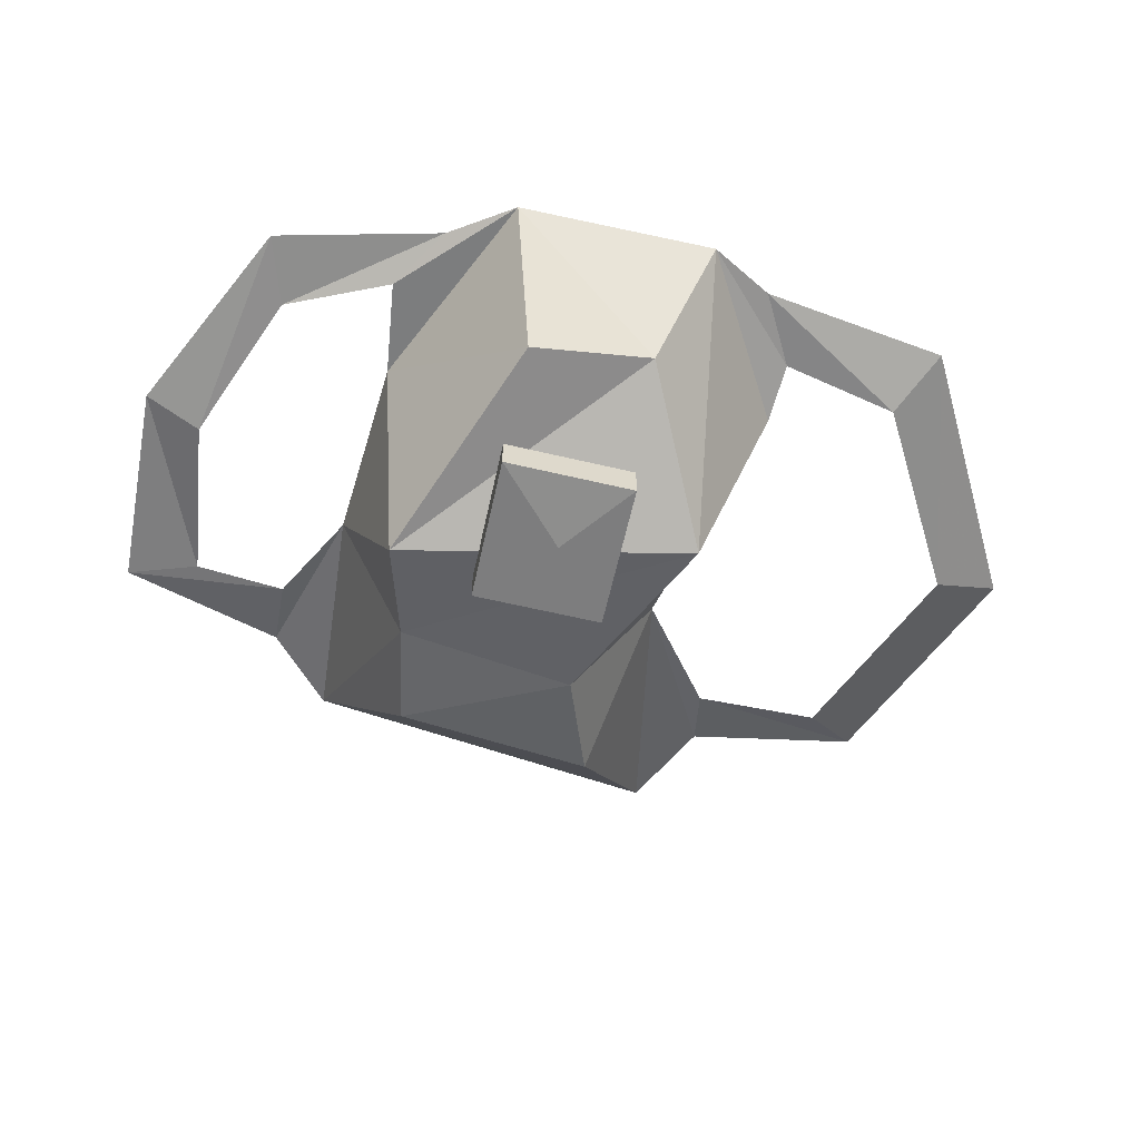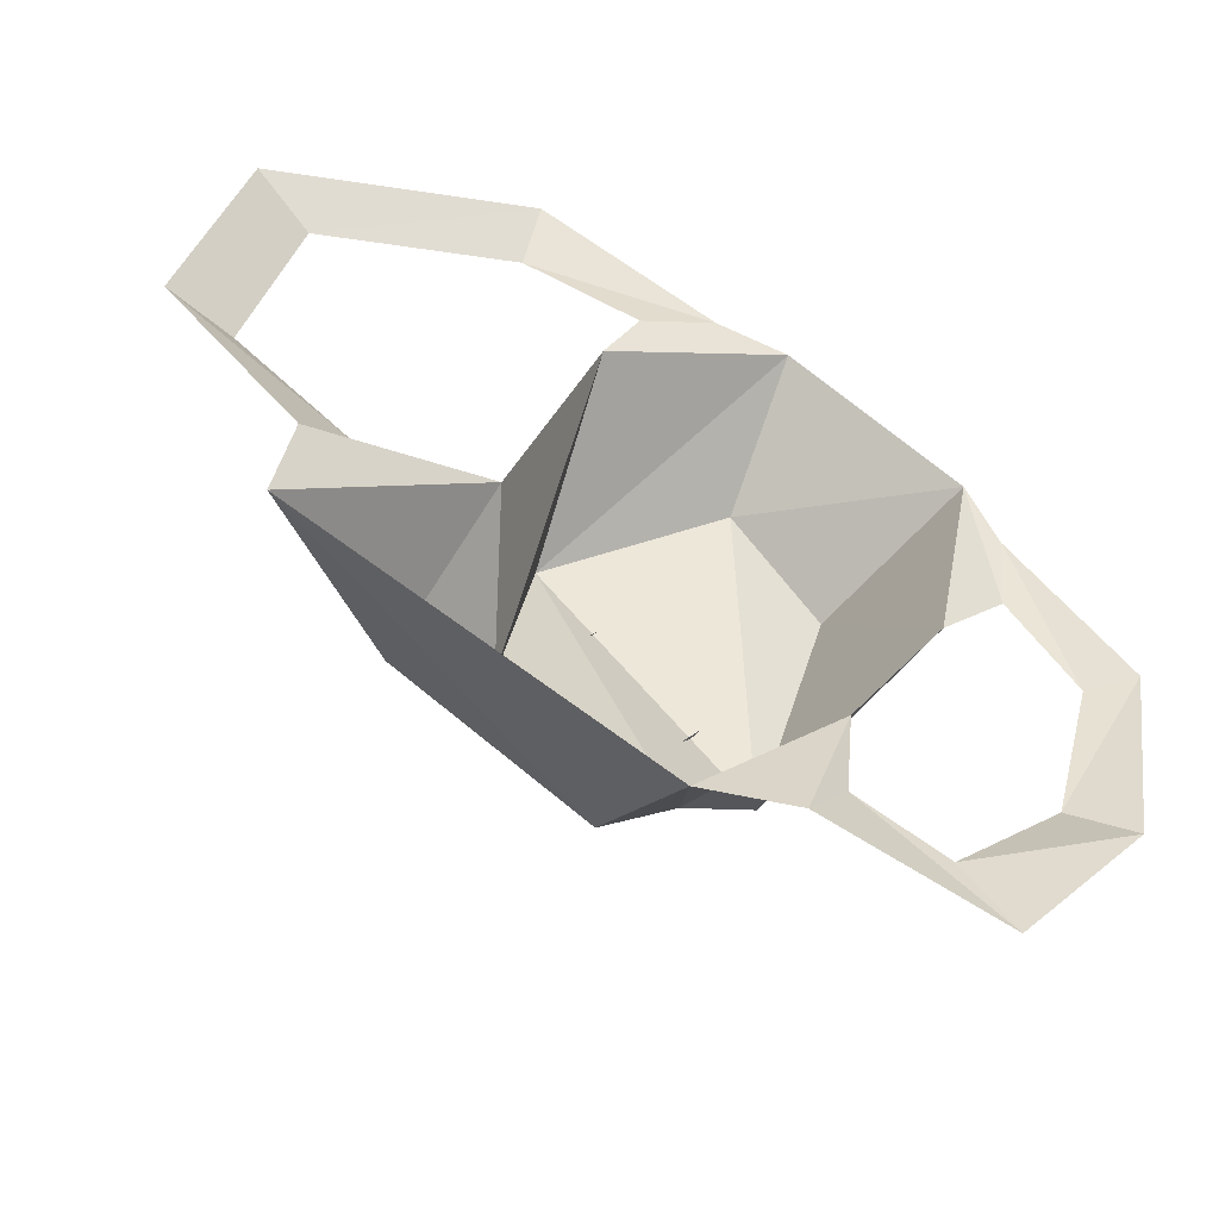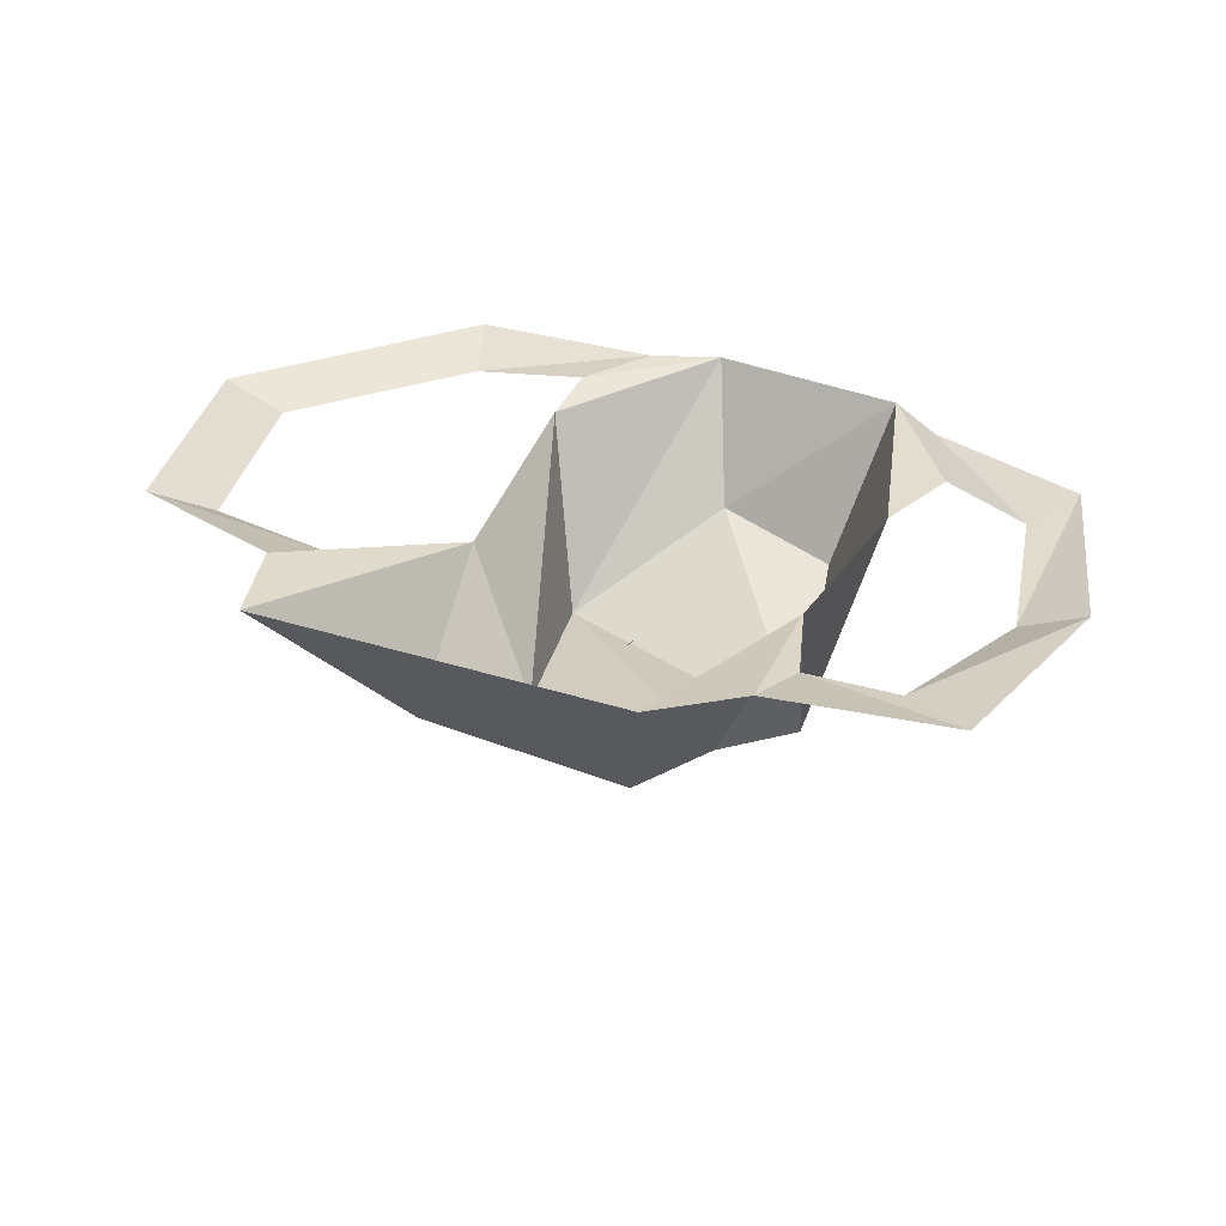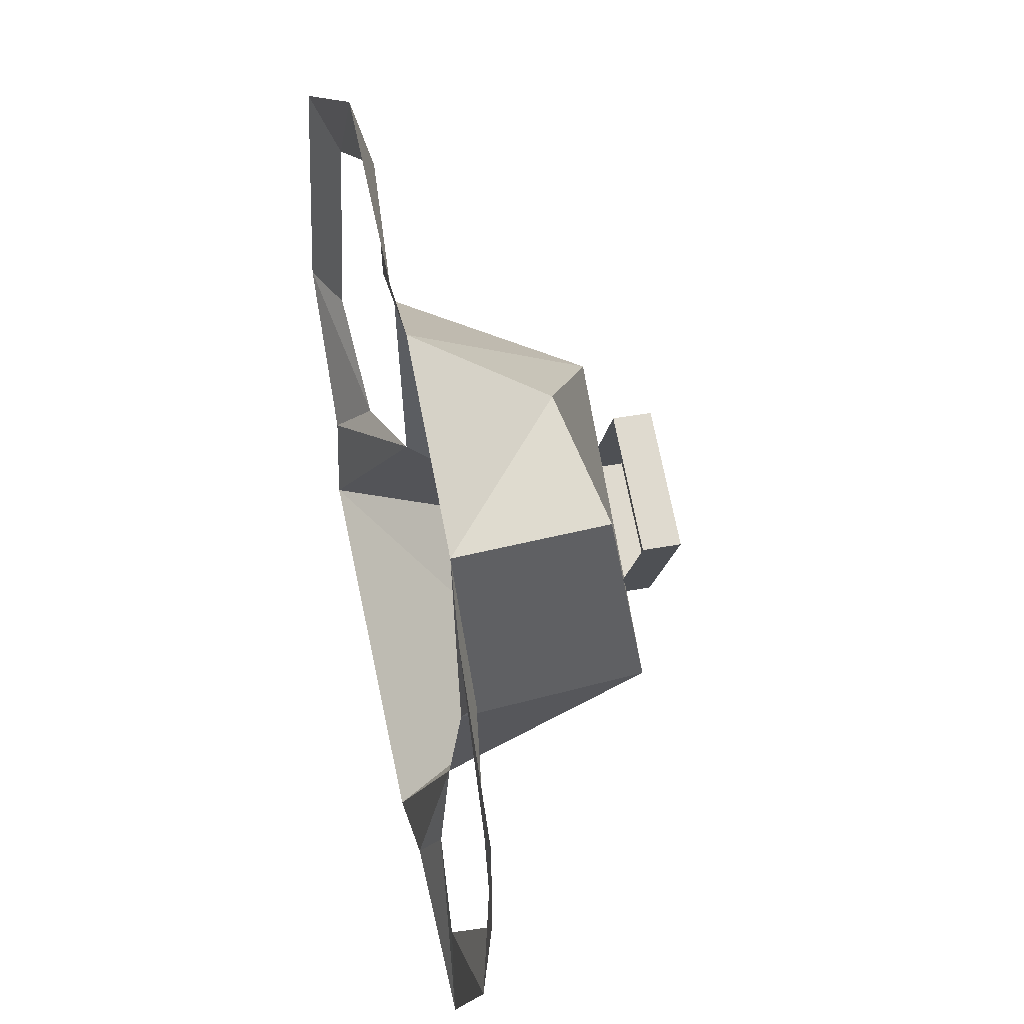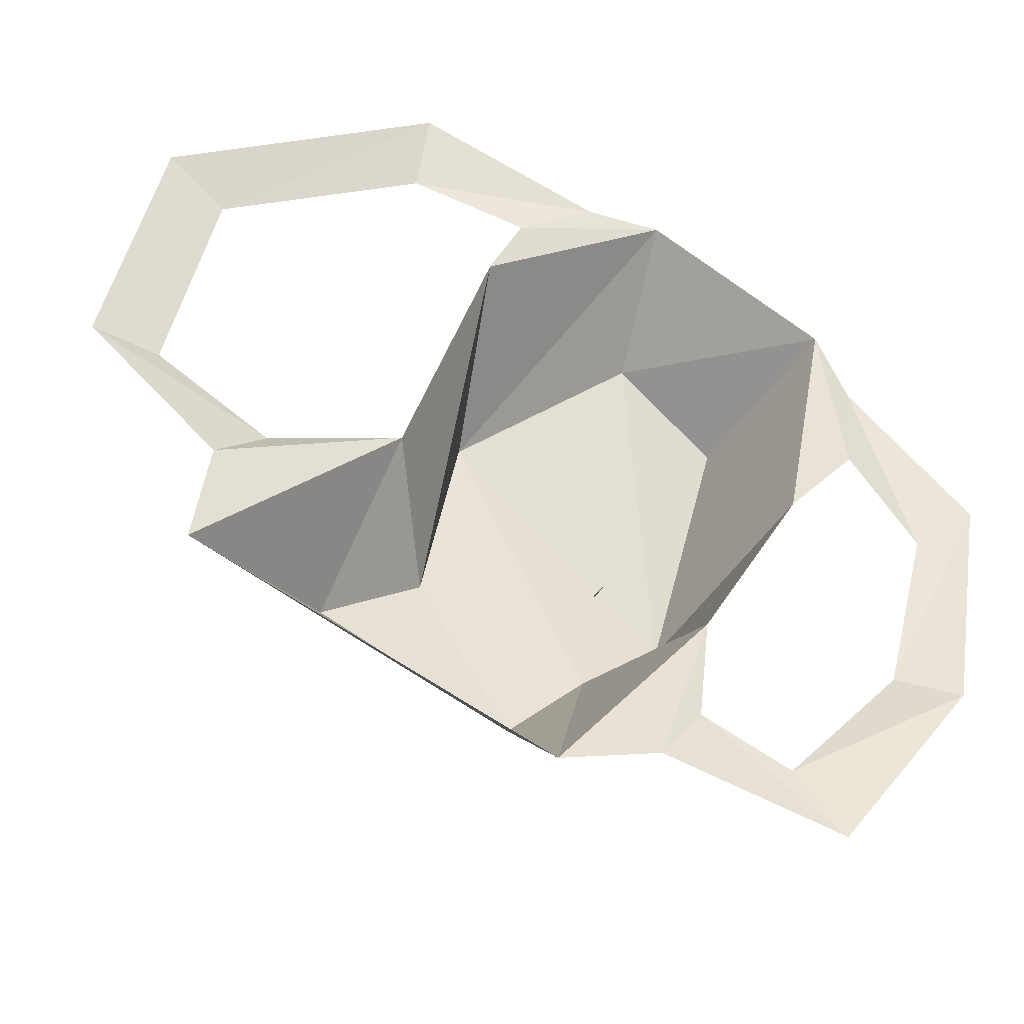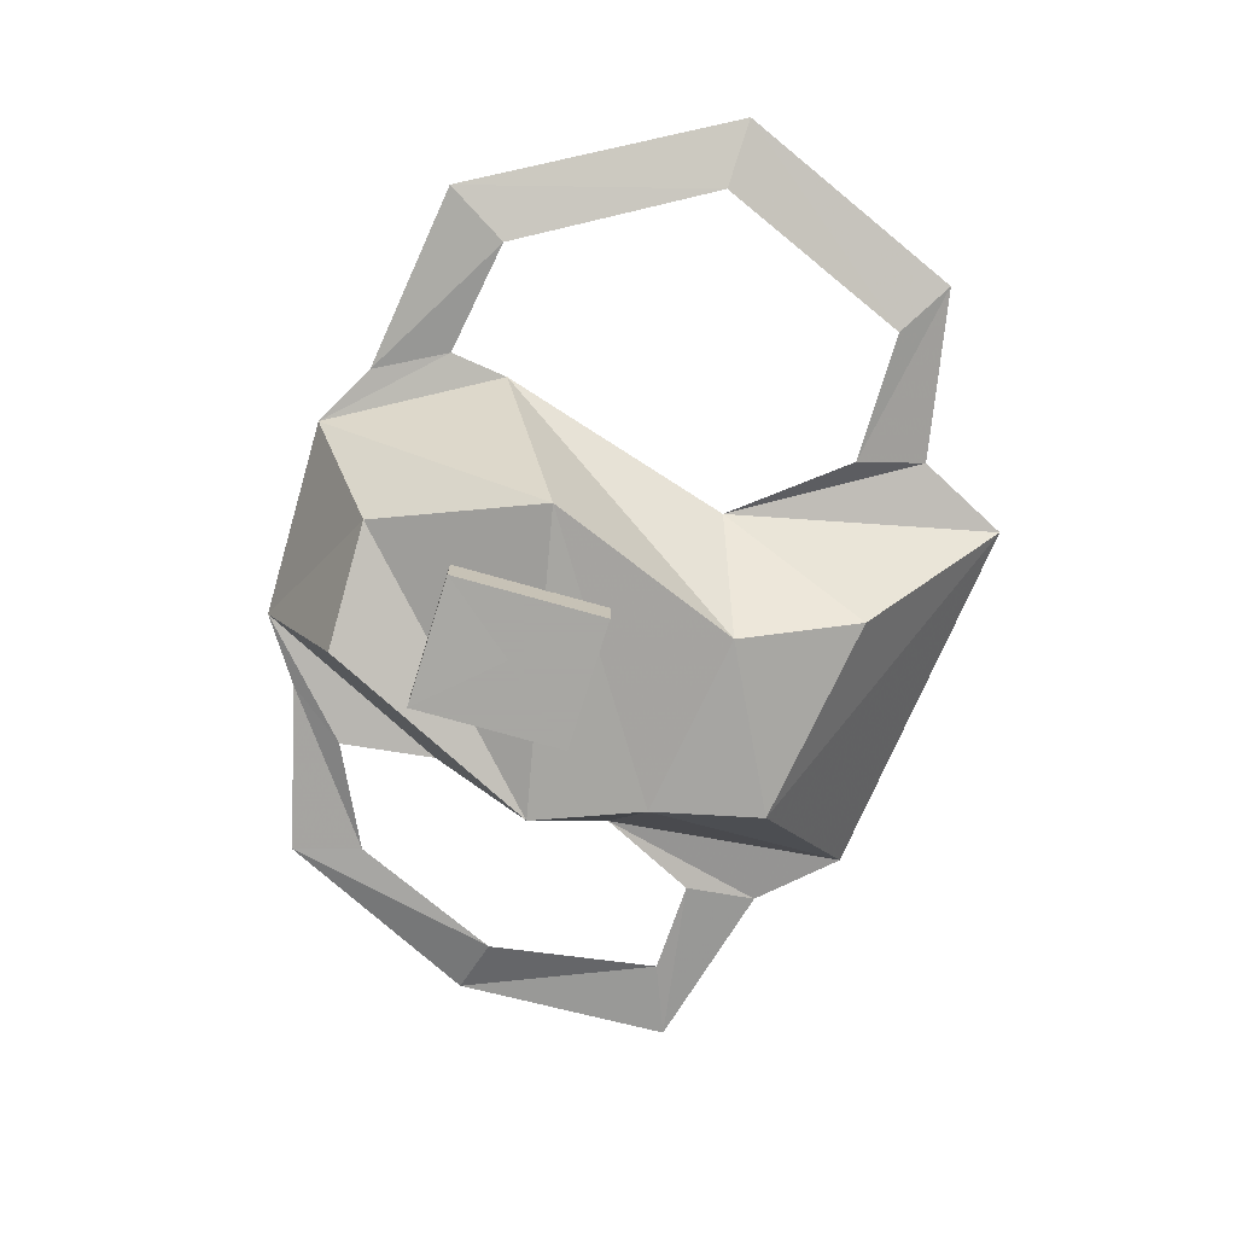
<metadata>
{"format":"obj","ext":"obj","renderer":"f3d","projection":"perspective","resolution":1024,"background":"white","views":[{"elev":-59.2,"azim":-47.5,"up":"+Y"},{"elev":-54.7,"azim":156.1,"up":"+Z"},{"elev":30.2,"azim":178.0,"up":"+Y"},{"elev":38.3,"azim":-103.6,"up":"+Z"},{"elev":-39.7,"azim":164.8,"up":"+Z"},{"elev":-74.4,"azim":39.0,"up":"+Y"}]}
</metadata>
<code>
v -0.08594 -0.2188 0.1797
v -0.08594 -0.2578 0.1797
v 0.007812 -0.2578 0.04688
v 0.007812 -0.2188 0.04688
v -0.1094 -0.2578 -0.03125
v -0.1094 -0.2188 -0.03125
v -0.2031 -0.2578 0.1016
v -0.2031 -0.2188 0.1016
v -0.09375 -0.2656 0.07812
v 0.07812 -0.1875 -0.0625
v -0.1016 -0.1953 -0.1484
v -0.01562 -0.1797 -0.2344
v 0.1875 -0.1562 -0.1406
v 0.1328 -0.04688 0.01562
v 0.04688 -0.02344 0.2656
v 0.03125 -0.2188 0.1641
v -0.1953 -0.2266 -0.07031
v -0.1797 -0.02344 -0.1797
v -0.01562 0 -0.3828
v 0.3438 0 -0.1953
v 0.3281 0 -0.08594
v 0.2734 -0.03125 -0.03125
v 0.4609 0 0.04688
v 0.3906 -0.02344 0.04688
v 0.4062 0 0.3125
v 0.3438 -0.02344 0.2734
v 0.125 0 0.4531
v 0.1328 -0.02344 0.375
v -0.0625 0 0.3594
v 0.01562 -0.007812 0.3203
v -0.1406 0 0.3516
v -0.1406 -0.1406 0.2578
v -0.25 -0.1719 0.1797
v -0.2812 -0.01562 -0.007812
v -0.3203 0 0.2266
v -0.3516 -0.01562 0.07031
v -0.3516 0 0.1484
v -0.4141 -0.007812 -0.03906
v -0.4766 0 0.007812
v -0.375 -0.02344 -0.2109
v -0.4375 0 -0.2344
v -0.25 -0.007812 -0.3516
v -0.2969 0 -0.4219
v -0.1641 -0.01562 -0.2969
v -0.1172 0 -0.3594
f 1 2 3
f 1 3 4
f 4 3 5
f 4 5 6
f 6 5 7
f 6 7 8
f 8 7 2
f 8 2 1
f 2 7 5
f 2 5 3
f 2 7 9
f 10 11 12
f 10 12 13
f 10 13 14
f 10 14 15
f 10 15 16
f 10 16 11
f 11 16 17
f 11 17 18
f 11 18 19
f 11 19 12
f 12 19 20
f 12 20 13
f 13 20 14
f 14 20 21
f 14 21 22
f 30 29 31
f 30 31 15
f 15 31 16
f 16 31 32
f 16 32 17
f 17 32 33
f 17 33 34
f 17 34 18
f 33 35 34
f 34 35 36
f 36 35 37
f 44 45 18
f 18 45 19
f 35 33 32
f 35 32 31
f 22 21 23
f 22 23 24
f 24 23 25
f 24 25 26
f 26 25 27
f 26 27 28
f 28 27 29
f 28 29 30
f 36 37 38
f 38 37 39
f 38 39 40
f 40 39 41
f 40 41 42
f 42 41 43
f 42 43 44
f 44 43 45

</code>
